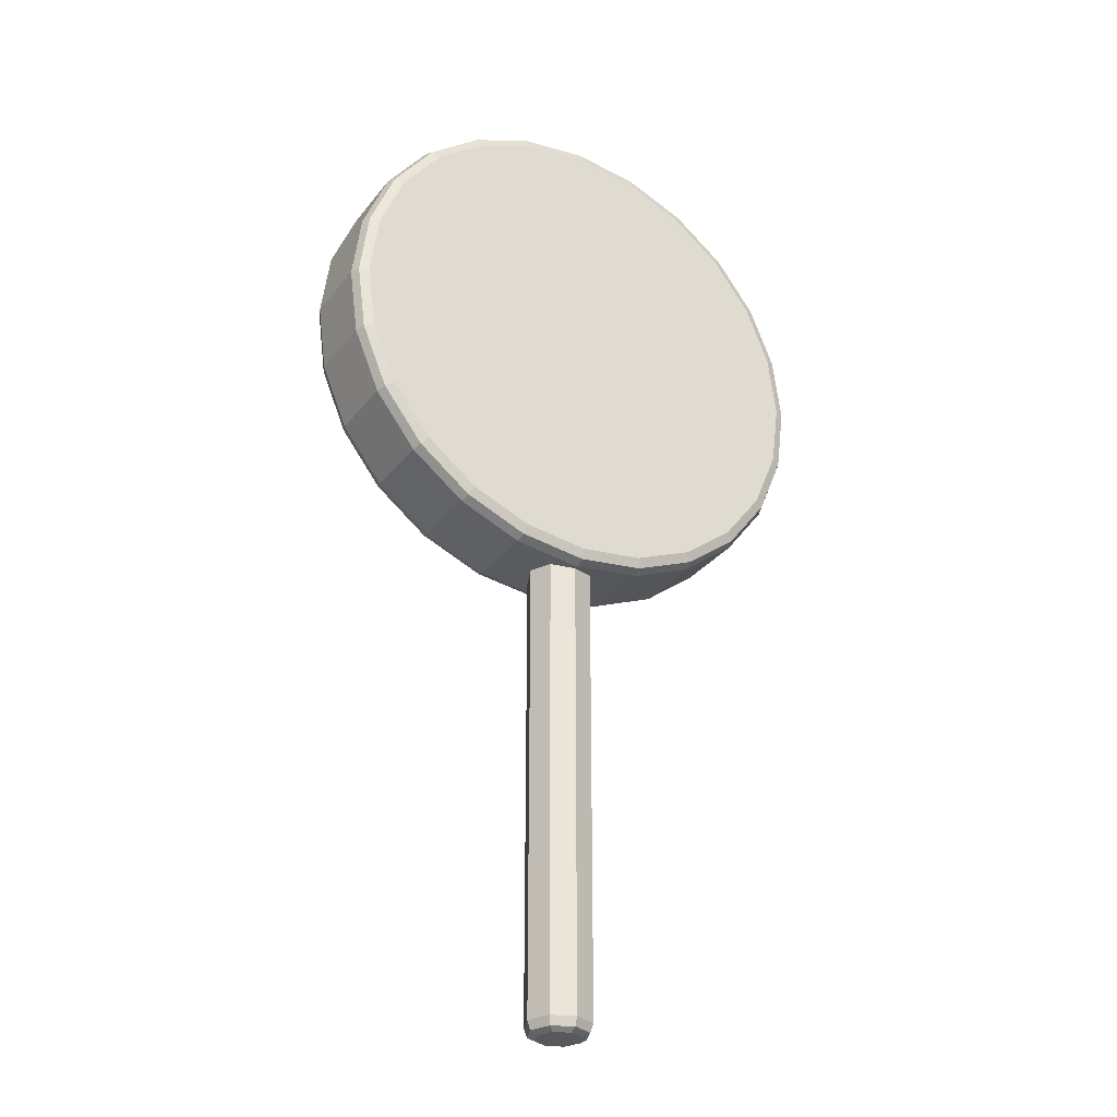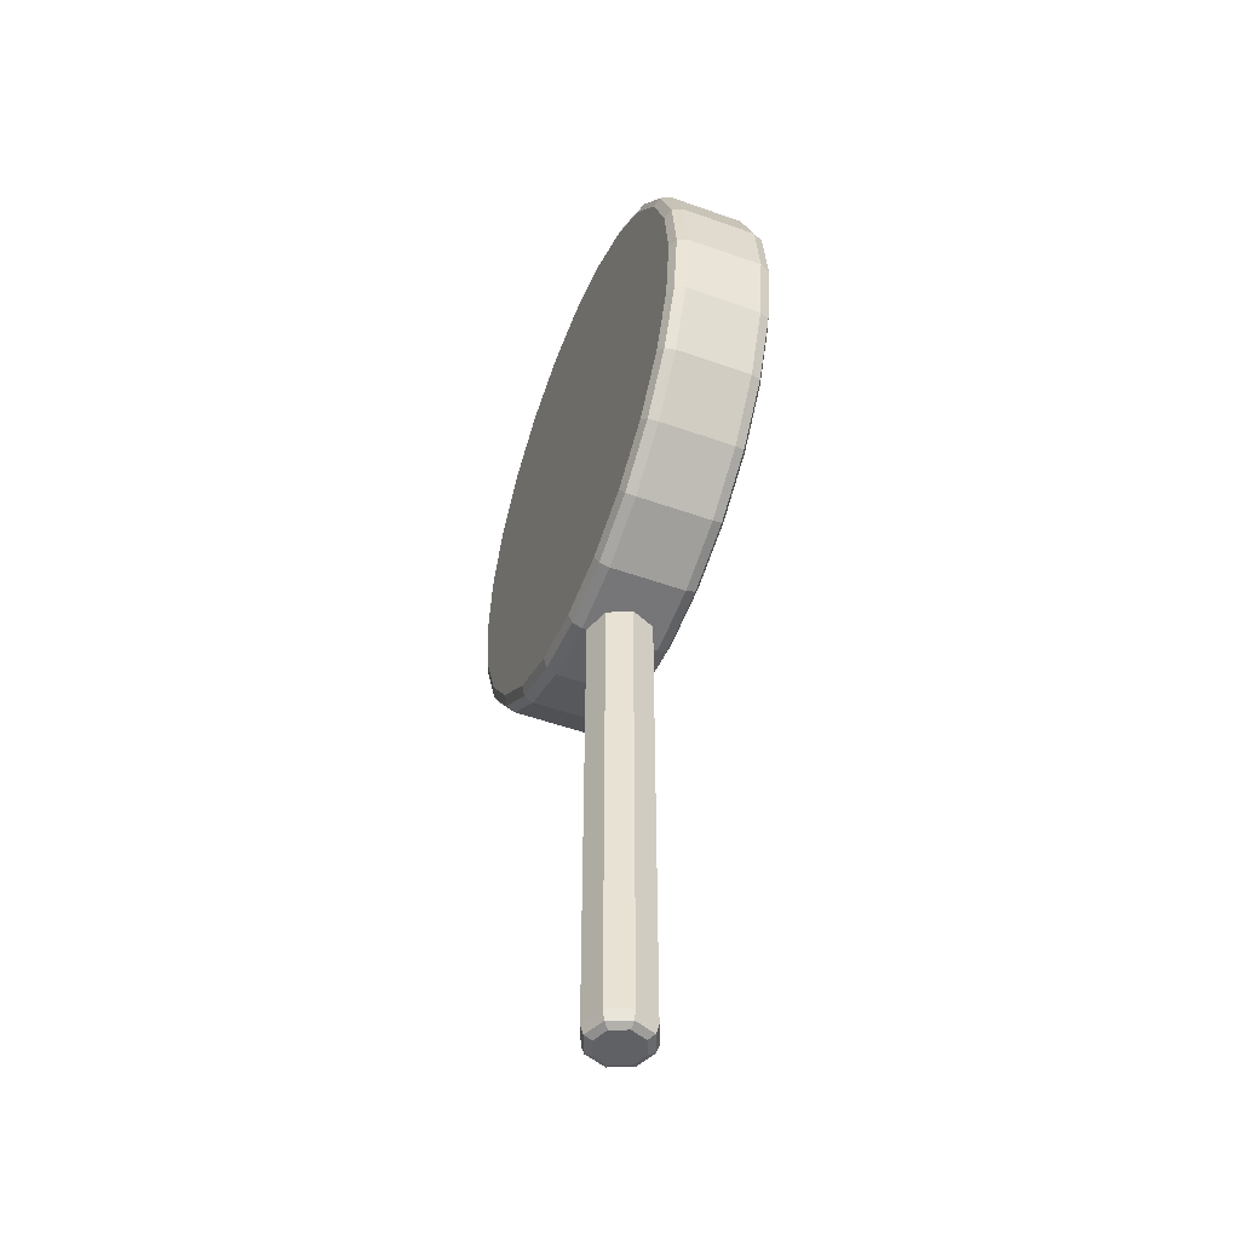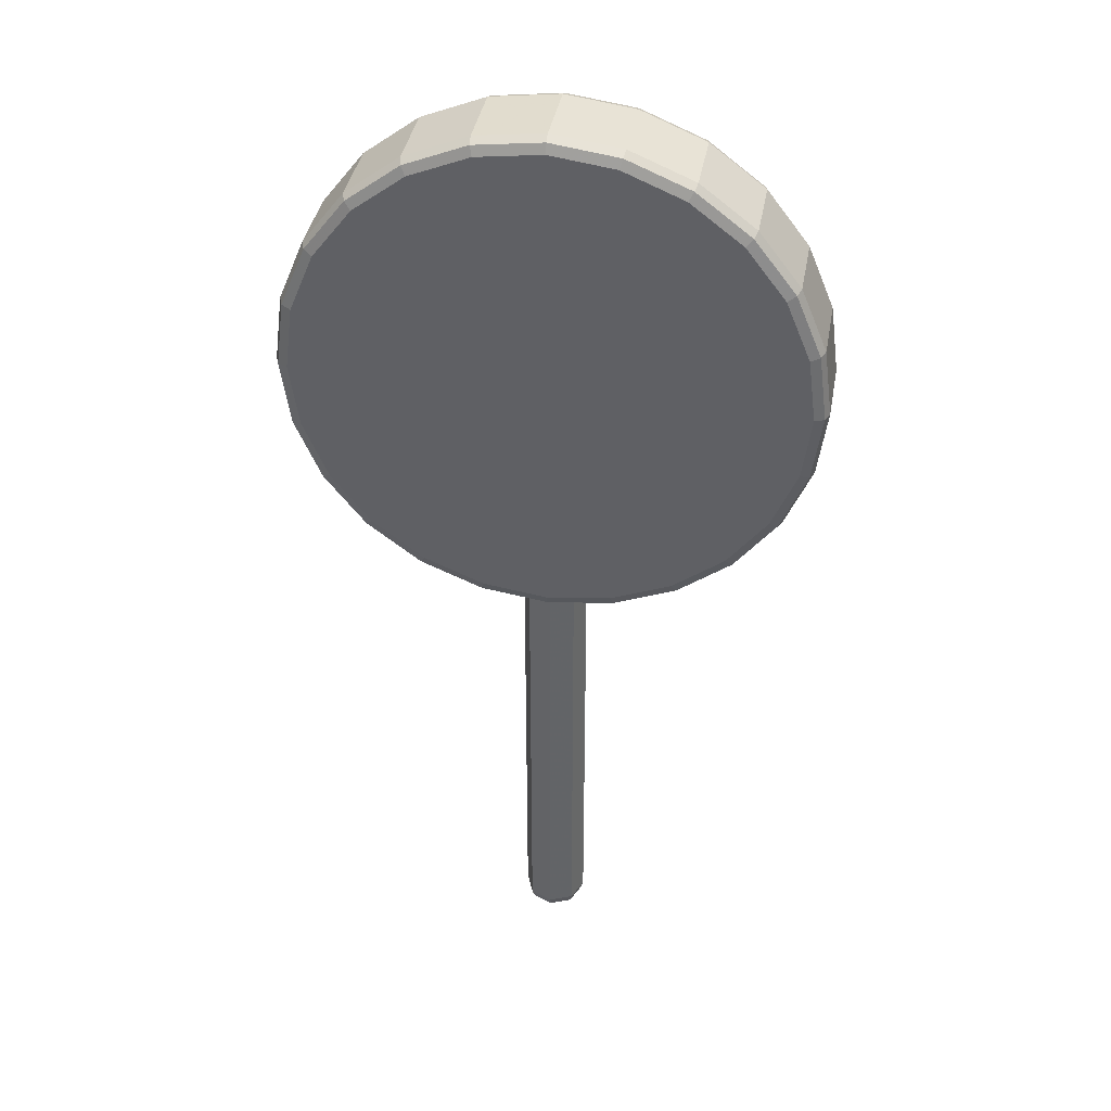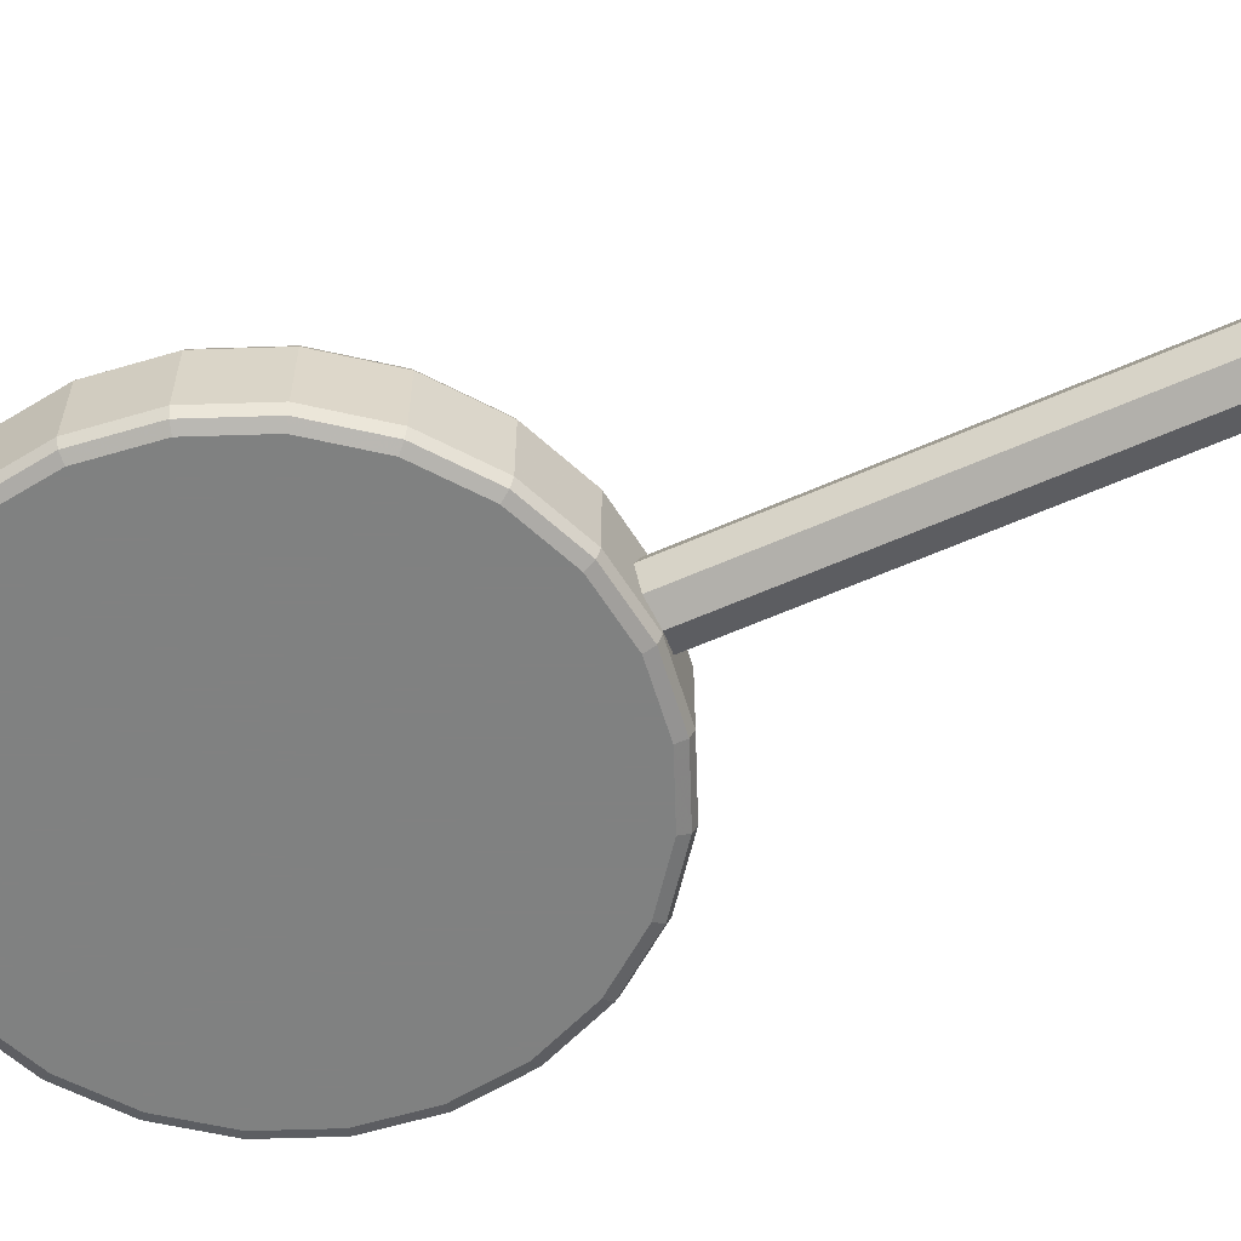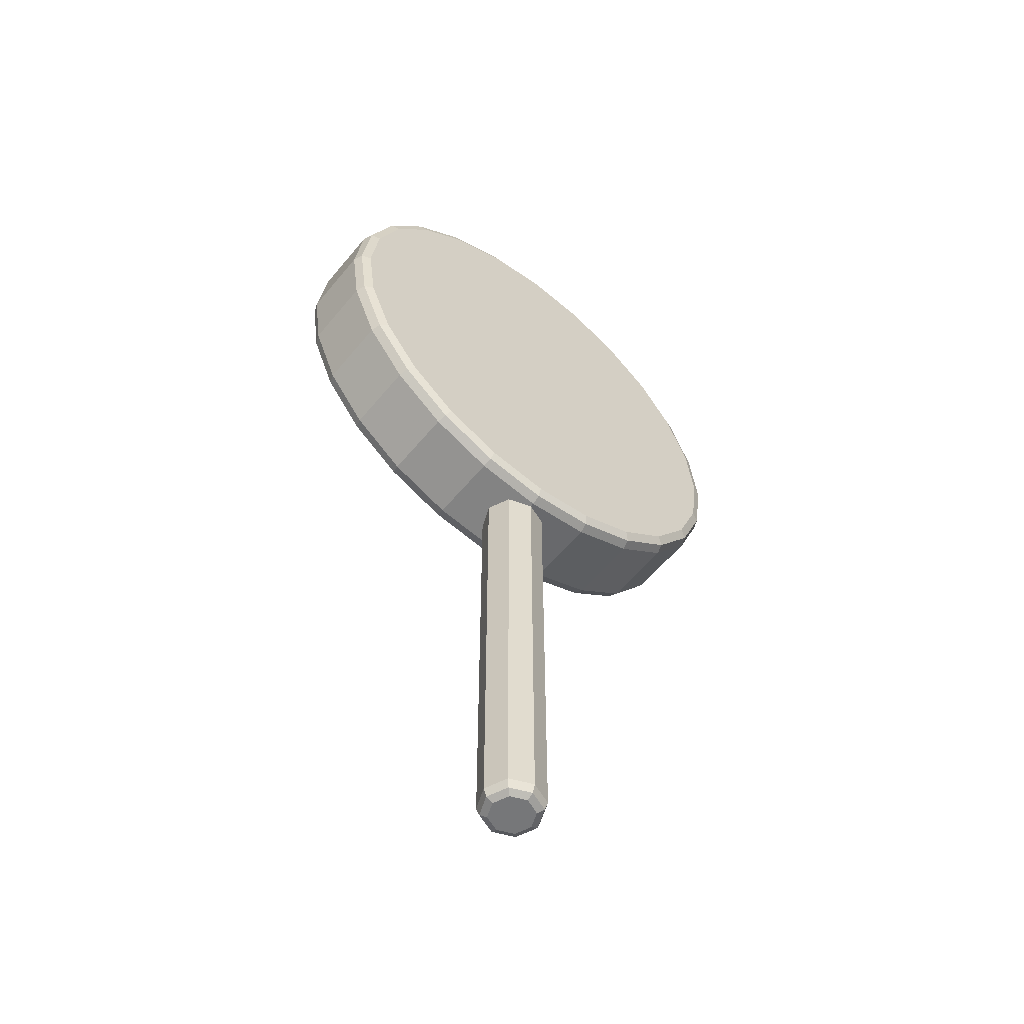
<metadata>
{"format":"obj","ext":"obj","renderer":"f3d","projection":"perspective","resolution":1024,"background":"white","views":[{"elev":-30.1,"azim":149.3,"up":"+Y"},{"elev":-49.7,"azim":-111.5,"up":"+Y"},{"elev":39.4,"azim":-169.8,"up":"+Y"},{"elev":-60.3,"azim":-65.6,"up":"+Z"},{"elev":-57.1,"azim":-38.9,"up":"+Y"}]}
</metadata>
<code>
o lollipopB_Cylinder.021
v -0 0.3572 -0.04231
v 0.02992 0.3572 -0.02992
v 0.04231 0.3572 -0
v 0.02992 0.3572 0.02992
v -0 0.3572 0.04231
v -0.02992 0.3572 0.02992
v -0.04231 0.3572 -0
v -0.02992 0.3572 -0.02992
v -0 -0.6 -0.02924
v -0 -0.5837 -0.04231
v -0 -0.5952 -0.03848
v 0.02067 -0.6 -0.02067
v 0.02992 -0.5837 -0.02992
v 0.02721 -0.5952 -0.02721
v 0.02924 -0.6 -0
v 0.04231 -0.5837 -0
v 0.03848 -0.5952 -0
v 0.02067 -0.6 0.02067
v 0.02992 -0.5837 0.02992
v 0.02721 -0.5952 0.02721
v -0 -0.6 0.02924
v -0 -0.5837 0.04231
v -0 -0.5952 0.03848
v -0.02067 -0.6 0.02067
v -0.02992 -0.5837 0.02992
v -0.02721 -0.5952 0.02721
v -0.02924 -0.6 -0
v -0.04231 -0.5837 -0
v -0.03848 -0.5952 -0
v -0.02067 -0.6 -0.02067
v -0.02992 -0.5837 -0.02992
v -0.02721 -0.5952 -0.02721
v -0 0.03198 0.06538
v -0 0.01416 0.04772
v -0 0.01938 0.06021
v -0 0.03198 -0.06538
v -0 0.01416 -0.04772
v -0 0.01938 -0.06021
v 0.08417 0.04306 0.06538
v 0.08878 0.02585 0.04772
v 0.08743 0.03089 0.06021
v 0.08417 0.04306 -0.06538
v 0.08878 0.02585 -0.04772
v 0.08743 0.03089 -0.06021
v 0.1626 0.07555 0.06538
v 0.1715 0.06012 0.04772
v 0.1689 0.06464 0.06021
v 0.1626 0.07555 -0.06538
v 0.1715 0.06012 -0.04772
v 0.1689 0.06464 -0.06021
v 0.23 0.1272 0.06538
v 0.2426 0.1146 0.04772
v 0.2389 0.1183 0.06021
v 0.23 0.1272 -0.06538
v 0.2426 0.1146 -0.04772
v 0.2389 0.1183 -0.06021
v 0.2816 0.1946 0.06538
v 0.2971 0.1857 0.04772
v 0.2926 0.1883 0.06021
v 0.2816 0.1946 -0.06538
v 0.2971 0.1857 -0.04772
v 0.2926 0.1883 -0.06021
v 0.3141 0.273 0.06538
v 0.3313 0.2684 0.04772
v 0.3263 0.2698 0.06021
v 0.3141 0.273 -0.06538
v 0.3313 0.2684 -0.04772
v 0.3263 0.2698 -0.06021
v 0.3252 0.3572 0.06538
v 0.343 0.3572 0.04772
v 0.3378 0.3572 0.06021
v 0.3252 0.3572 -0.06538
v 0.343 0.3572 -0.04772
v 0.3378 0.3572 -0.06021
v 0.3141 0.4414 0.06538
v 0.3313 0.446 0.04772
v 0.3263 0.4446 0.06021
v 0.3141 0.4414 -0.06538
v 0.3313 0.446 -0.04772
v 0.3263 0.4446 -0.06021
v 0.2816 0.5198 0.06538
v 0.2971 0.5287 0.04772
v 0.2926 0.5261 0.06021
v 0.2816 0.5198 -0.06538
v 0.2971 0.5287 -0.04772
v 0.2926 0.5261 -0.06021
v 0.23 0.5872 0.06538
v 0.2426 0.5998 0.04772
v 0.2389 0.5961 0.06021
v 0.23 0.5872 -0.06538
v 0.2426 0.5998 -0.04772
v 0.2389 0.5961 -0.06021
v 0.1626 0.6388 0.06538
v 0.1715 0.6543 0.04772
v 0.1689 0.6498 0.06021
v 0.1626 0.6388 -0.06538
v 0.1715 0.6543 -0.04772
v 0.1689 0.6498 -0.06021
v 0.08417 0.6713 0.06538
v 0.08878 0.6885 0.04772
v 0.08743 0.6835 0.06021
v 0.08417 0.6713 -0.06538
v 0.08878 0.6885 -0.04772
v 0.08743 0.6835 -0.06021
v 0 0.6824 0.06538
v 0 0.7002 0.04772
v 0 0.695 0.06021
v 0 0.6824 -0.06538
v 0 0.7002 -0.04772
v 0 0.695 -0.06021
v -0.08417 0.6713 0.06538
v -0.08878 0.6885 0.04772
v -0.08743 0.6835 0.06021
v -0.08417 0.6713 -0.06538
v -0.08878 0.6885 -0.04772
v -0.08743 0.6835 -0.06021
v -0.1626 0.6388 0.06538
v -0.1715 0.6543 0.04772
v -0.1689 0.6498 0.06021
v -0.1626 0.6388 -0.06538
v -0.1715 0.6543 -0.04772
v -0.1689 0.6498 -0.06021
v -0.23 0.5872 0.06538
v -0.2426 0.5998 0.04772
v -0.2389 0.5961 0.06021
v -0.23 0.5872 -0.06538
v -0.2426 0.5998 -0.04772
v -0.2389 0.5961 -0.06021
v -0.2816 0.5198 0.06538
v -0.2971 0.5287 0.04772
v -0.2926 0.5261 0.06021
v -0.2816 0.5198 -0.06538
v -0.2971 0.5287 -0.04772
v -0.2926 0.5261 -0.06021
v -0.3141 0.4414 0.06538
v -0.3313 0.446 0.04772
v -0.3263 0.4446 0.06021
v -0.3141 0.4414 -0.06538
v -0.3313 0.446 -0.04772
v -0.3263 0.4446 -0.06021
v -0.3252 0.3572 0.06538
v -0.343 0.3572 0.04772
v -0.3378 0.3572 0.06021
v -0.3252 0.3572 -0.06538
v -0.343 0.3572 -0.04772
v -0.3378 0.3572 -0.06021
v -0.3141 0.273 0.06538
v -0.3313 0.2684 0.04772
v -0.3263 0.2698 0.06021
v -0.3141 0.273 -0.06538
v -0.3313 0.2684 -0.04772
v -0.3263 0.2698 -0.06021
v -0.2816 0.1946 0.06538
v -0.2971 0.1857 0.04772
v -0.2926 0.1883 0.06021
v -0.2816 0.1946 -0.06538
v -0.2971 0.1857 -0.04772
v -0.2926 0.1883 -0.06021
v -0.23 0.1272 0.06538
v -0.2426 0.1146 0.04772
v -0.2389 0.1183 0.06021
v -0.23 0.1272 -0.06538
v -0.2426 0.1146 -0.04772
v -0.2389 0.1183 -0.06021
v -0.1626 0.07555 0.06538
v -0.1715 0.06012 0.04772
v -0.1689 0.06464 0.06021
v -0.1626 0.07555 -0.06538
v -0.1715 0.06012 -0.04772
v -0.1689 0.06464 -0.06021
v -0.08417 0.04306 0.06538
v -0.08878 0.02585 0.04772
v -0.08743 0.03089 0.06021
v -0.08417 0.04306 -0.06538
v -0.08878 0.02585 -0.04772
v -0.08743 0.03089 -0.06021
v -0 0.3572 0.06538
v -0 0.3572 -0.06538
v 0.04375 0.2612 0.06538
v 0.06711 0.2758 0.06538
v -0.06128 0.2713 0.06538
v -0.03696 0.2584 0.06538
v -0.105 0.3673 0.06538
v -0.1041 0.3398 0.06538
v -0.04375 0.4532 0.06538
v -0.06711 0.4386 0.06538
v 0.06128 0.4431 0.06538
v 0.03696 0.456 0.06538
v 0.105 0.3471 0.06538
v 0.1041 0.3746 0.06538
v 0.01741 0.2531 0.06538
v -0.08142 0.2901 0.06538
v -0.09883 0.3942 0.06538
v -0.01741 0.4613 0.06538
v 0.08142 0.4243 0.06538
v 0.09883 0.3202 0.06538
v -0.01012 0.2522 0.06538
v -0.09602 0.3135 0.06538
v -0.08589 0.4185 0.06538
v 0.01012 0.4622 0.06538
v 0.09602 0.4009 0.06538
v 0.08589 0.2959 0.06538
v 0.01741 0.2531 -0.06538
v -0.01012 0.2522 -0.06538
v -0.08142 0.2901 -0.06538
v -0.09602 0.3135 -0.06538
v -0.09883 0.3942 -0.06538
v -0.08589 0.4185 -0.06538
v -0.01741 0.4613 -0.06538
v 0.01012 0.4622 -0.06538
v 0.08142 0.4243 -0.06538
v 0.09602 0.4009 -0.06538
v 0.09883 0.3202 -0.06538
v 0.08589 0.2959 -0.06538
v -0.03696 0.2584 -0.06538
v -0.1041 0.3398 -0.06538
v -0.06711 0.4386 -0.06538
v 0.03696 0.456 -0.06538
v 0.1041 0.3746 -0.06538
v 0.06711 0.2758 -0.06538
v 0.04375 0.2612 -0.06538
v -0.06128 0.2713 -0.06538
v -0.105 0.3673 -0.06538
v -0.04375 0.4532 -0.06538
v 0.06128 0.4431 -0.06538
v 0.105 0.3471 -0.06538
v -0.01625 0.1424 -0.06538
v -0.1941 0.2639 -0.06538
v -0.1779 0.4786 -0.06538
v 0.01625 0.5719 -0.06538
v 0.1941 0.4505 -0.06538
v 0.1779 0.2357 -0.06538
v 0.03988 0.1456 -0.06538
v -0.07128 0.154 -0.06538
v -0.2116 0.3173 -0.06538
v -0.1404 0.5205 -0.06538
v 0.07128 0.5604 -0.06538
v 0.2116 0.3971 -0.06538
v 0.1404 0.1939 -0.06538
v -0.1215 0.1793 -0.06538
v -0.2147 0.3734 -0.06538
v -0.0933 0.5513 -0.06538
v 0.1215 0.535 -0.06538
v 0.2147 0.3409 -0.06538
v 0.0933 0.1631 -0.06538
v -0.1633 0.2168 -0.06538
v -0.2032 0.4285 -0.06538
v -0.03988 0.5688 -0.06538
v 0.1633 0.4976 -0.06538
v 0.2032 0.2859 -0.06538
v 0.03988 0.1456 0.06538
v -0.1633 0.2168 0.06538
v -0.2032 0.4285 0.06538
v -0.03988 0.5688 0.06538
v 0.1633 0.4976 0.06538
v 0.2032 0.2859 0.06538
v -0.01625 0.1424 0.06538
v -0.1941 0.2639 0.06538
v -0.1779 0.4786 0.06538
v 0.01625 0.5719 0.06538
v 0.1941 0.4505 0.06538
v 0.1779 0.2357 0.06538
v -0.07128 0.154 0.06538
v -0.2116 0.3173 0.06538
v -0.1404 0.5205 0.06538
v 0.07128 0.5604 0.06538
v 0.2116 0.3971 0.06538
v 0.1404 0.1939 0.06538
v 0.0933 0.1631 0.06538
v -0.1215 0.1793 0.06538
v -0.2147 0.3734 0.06538
v -0.0933 0.5513 0.06538
v 0.1215 0.535 0.06538
v 0.2147 0.3409 0.06538
f 172 175 37 34
f 46 49 55 52
f 52 55 61 58
f 70 73 79 76
f 76 79 85 82
f 94 97 103 100
f 100 103 109 106
f 118 121 127 124
f 124 127 133 130
f 142 145 151 148
f 148 151 157 154
f 166 169 175 172
f 203 204 178
f 46 52 53 47
f 47 53 51 45
f 55 49 50 56
f 56 50 48 54
f 52 58 59 53
f 53 59 57 51
f 61 55 56 62
f 62 56 54 60
f 70 76 77 71
f 71 77 75 69
f 79 73 74 80
f 80 74 72 78
f 76 82 83 77
f 77 83 81 75
f 85 79 80 86
f 86 80 78 84
f 94 100 101 95
f 95 101 99 93
f 103 97 98 104
f 104 98 96 102
f 100 106 107 101
f 101 107 105 99
f 109 103 104 110
f 110 104 102 108
f 118 124 125 119
f 119 125 123 117
f 127 121 122 128
f 128 122 120 126
f 124 130 131 125
f 125 131 129 123
f 133 127 128 134
f 134 128 126 132
f 142 148 149 143
f 143 149 147 141
f 151 145 146 152
f 152 146 144 150
f 148 154 155 149
f 149 155 153 147
f 157 151 152 158
f 158 152 150 156
f 166 172 173 167
f 167 173 171 165
f 175 169 170 176
f 176 170 168 174
f 172 34 35 173
f 173 35 33 171
f 37 175 176 38
f 38 176 174 36
f 205 206 178
f 207 208 178
f 209 210 178
f 211 212 178
f 213 214 178
f 191 179 177
f 192 181 177
f 193 183 177
f 194 185 177
f 195 187 177
f 221 203 178
f 196 189 177
f 197 191 177
f 198 192 177
f 199 193 177
f 200 194 177
f 201 195 177
f 202 196 177
f 222 205 178
f 223 207 178
f 224 209 178
f 225 211 178
f 226 213 178
f 268 262 196 202
f 267 261 195 201
f 266 260 194 200
f 265 259 193 199
f 264 258 192 198
f 263 257 191 197
f 262 256 189 196
f 261 255 187 195
f 260 254 185 194
f 259 253 183 193
f 258 252 181 192
f 257 251 179 191
f 250 232 213 226
f 249 231 211 225
f 248 230 209 224
f 247 229 207 223
f 246 228 205 222
f 233 227 203 221
f 232 239 214 213
f 231 238 212 211
f 230 237 210 209
f 229 236 208 207
f 228 235 206 205
f 227 234 204 203
f 174 168 234 227
f 150 144 235 228
f 126 120 236 229
f 102 96 237 230
f 78 72 238 231
f 54 48 239 232
f 36 174 227 233
f 156 150 228 246
f 132 126 229 247
f 108 102 230 248
f 84 78 231 249
f 60 54 232 250
f 171 33 251 257
f 147 153 252 258
f 123 129 253 259
f 99 105 254 260
f 75 81 255 261
f 51 57 256 262
f 165 171 257 263
f 141 147 258 264
f 117 123 259 265
f 93 99 260 266
f 69 75 261 267
f 45 51 262 268
f 58 61 67 64
f 64 67 73 70
f 82 85 91 88
f 88 91 97 94
f 106 109 115 112
f 112 115 121 118
f 130 133 139 136
f 136 139 145 142
f 154 157 163 160
f 160 163 169 166
f 40 43 49 46
f 34 37 43 40
f 34 40 41 35
f 35 41 39 33
f 43 37 38 44
f 44 38 36 42
f 40 46 47 41
f 41 47 45 39
f 49 43 44 50
f 50 44 42 48
f 58 64 65 59
f 59 65 63 57
f 67 61 62 68
f 68 62 60 66
f 64 70 71 65
f 65 71 69 63
f 73 67 68 74
f 74 68 66 72
f 82 88 89 83
f 83 89 87 81
f 91 85 86 92
f 92 86 84 90
f 88 94 95 89
f 89 95 93 87
f 97 91 92 98
f 98 92 90 96
f 106 112 113 107
f 107 113 111 105
f 115 109 110 116
f 116 110 108 114
f 112 118 119 113
f 113 119 117 111
f 121 115 116 122
f 122 116 114 120
f 130 136 137 131
f 131 137 135 129
f 139 133 134 140
f 140 134 132 138
f 136 142 143 137
f 137 143 141 135
f 145 139 140 146
f 146 140 138 144
f 154 160 161 155
f 155 161 159 153
f 163 157 158 164
f 164 158 156 162
f 160 166 167 161
f 161 167 165 159
f 169 163 164 170
f 170 164 162 168
f 179 180 177
f 181 182 177
f 183 184 177
f 185 186 177
f 187 188 177
f 189 190 177
f 204 215 178
f 206 216 178
f 208 217 178
f 210 218 178
f 212 219 178
f 214 220 178
f 215 222 178
f 216 223 178
f 217 224 178
f 218 225 178
f 219 226 178
f 220 221 178
f 182 197 177
f 184 198 177
f 186 199 177
f 188 200 177
f 190 201 177
f 180 202 177
f 269 268 202 180
f 274 267 201 190
f 273 266 200 188
f 272 265 199 186
f 271 264 198 184
f 270 263 197 182
f 256 274 190 189
f 255 273 188 187
f 254 272 186 185
f 253 271 184 183
f 252 270 182 181
f 251 269 180 179
f 245 233 221 220
f 244 250 226 219
f 243 249 225 218
f 242 248 224 217
f 241 247 223 216
f 240 246 222 215
f 239 245 220 214
f 238 244 219 212
f 237 243 218 210
f 236 242 217 208
f 235 241 216 206
f 234 240 215 204
f 168 162 240 234
f 144 138 241 235
f 120 114 242 236
f 96 90 243 237
f 72 66 244 238
f 48 42 245 239
f 162 156 246 240
f 138 132 247 241
f 114 108 248 242
f 90 84 249 243
f 66 60 250 244
f 42 36 233 245
f 33 39 269 251
f 153 159 270 252
f 129 135 271 253
f 105 111 272 254
f 81 87 273 255
f 57 63 274 256
f 159 165 263 270
f 135 141 264 271
f 111 117 265 272
f 87 93 266 273
f 63 69 267 274
f 39 45 268 269
f 31 8 1 10
f 16 3 4 19
f 19 4 5 22
f 22 5 6 25
f 25 6 7 28
f 28 7 8 31
f 2 1 8 7 6 5 4 3
f 13 2 3 16
f 10 1 2 13
f 10 13 14 11
f 11 14 12 9
f 13 16 17 14
f 14 17 15 12
f 16 19 20 17
f 17 20 18 15
f 19 22 23 20
f 20 23 21 18
f 22 25 26 23
f 23 26 24 21
f 25 28 29 26
f 26 29 27 24
f 28 31 32 29
f 29 32 30 27
f 31 10 11 32
f 32 11 9 30
f 9 12 15 18 21 24 27 30

</code>
